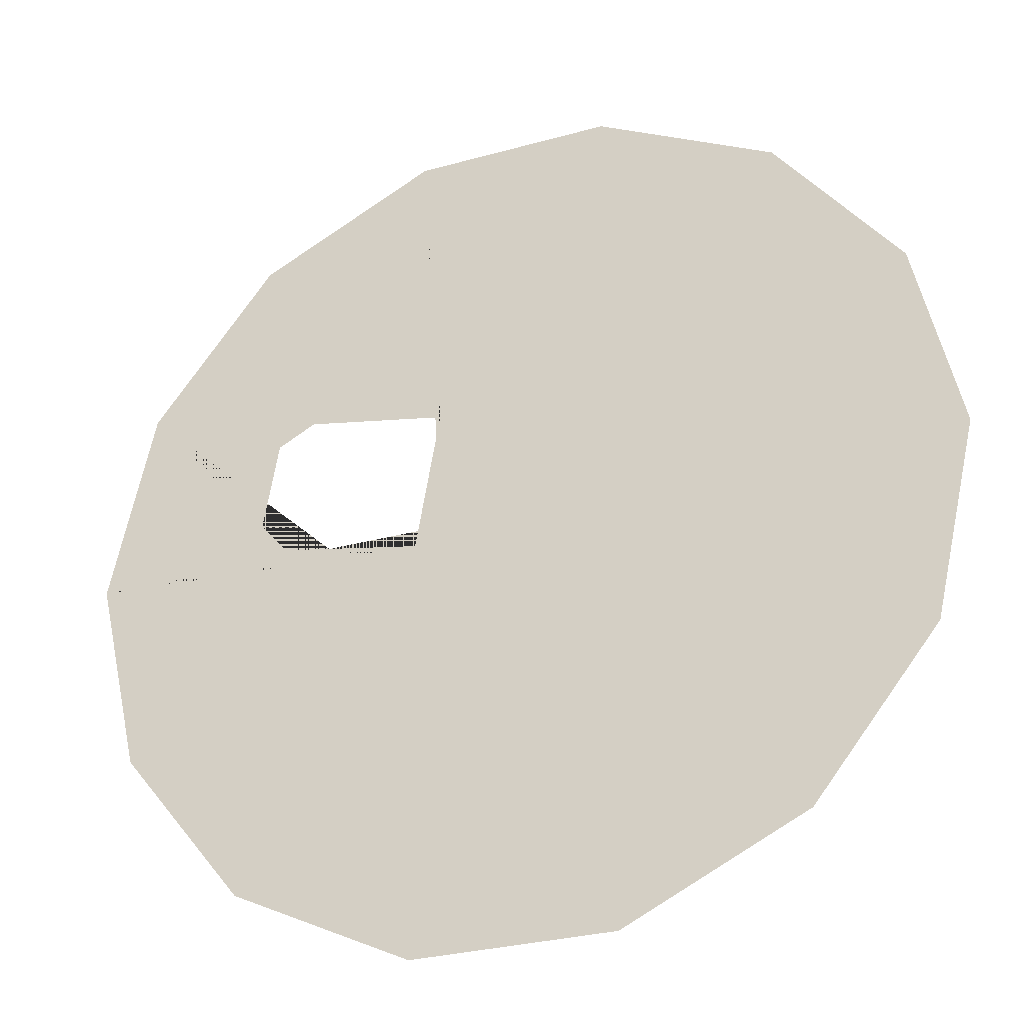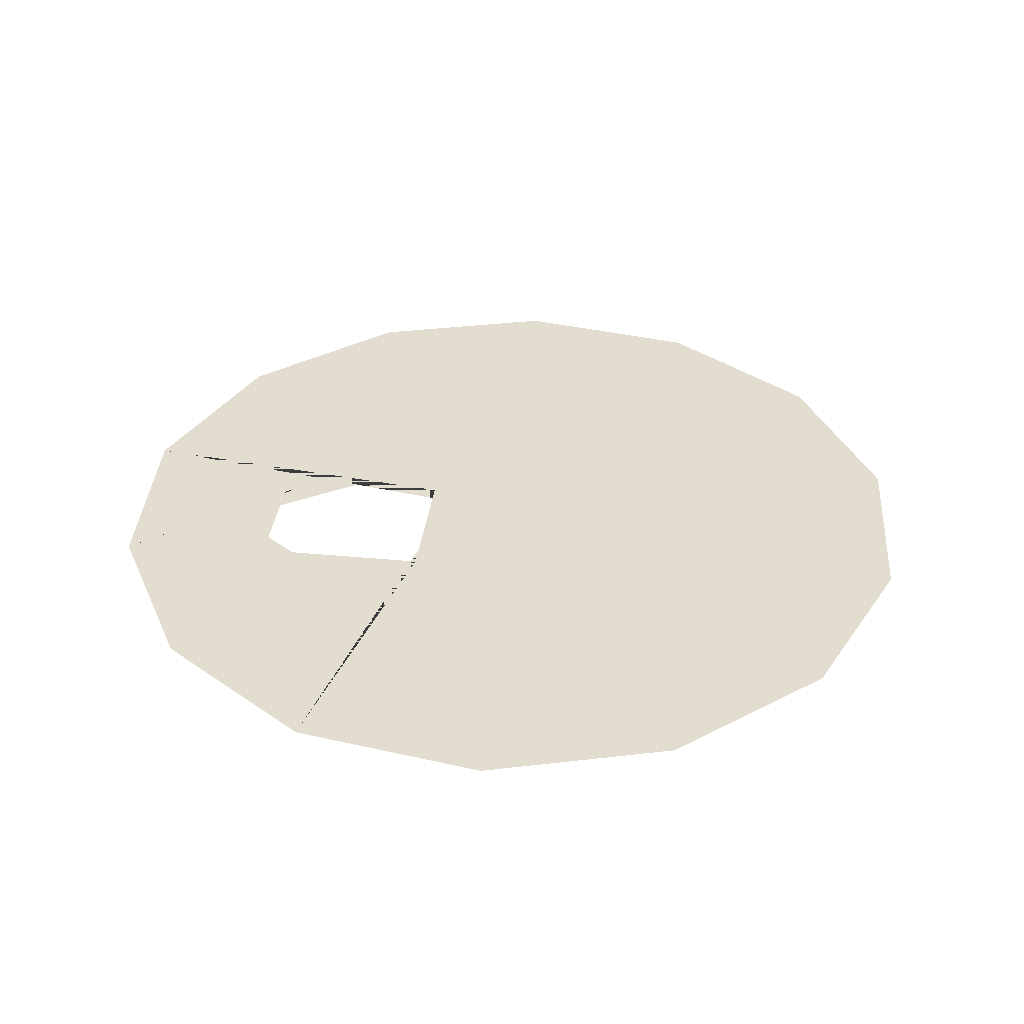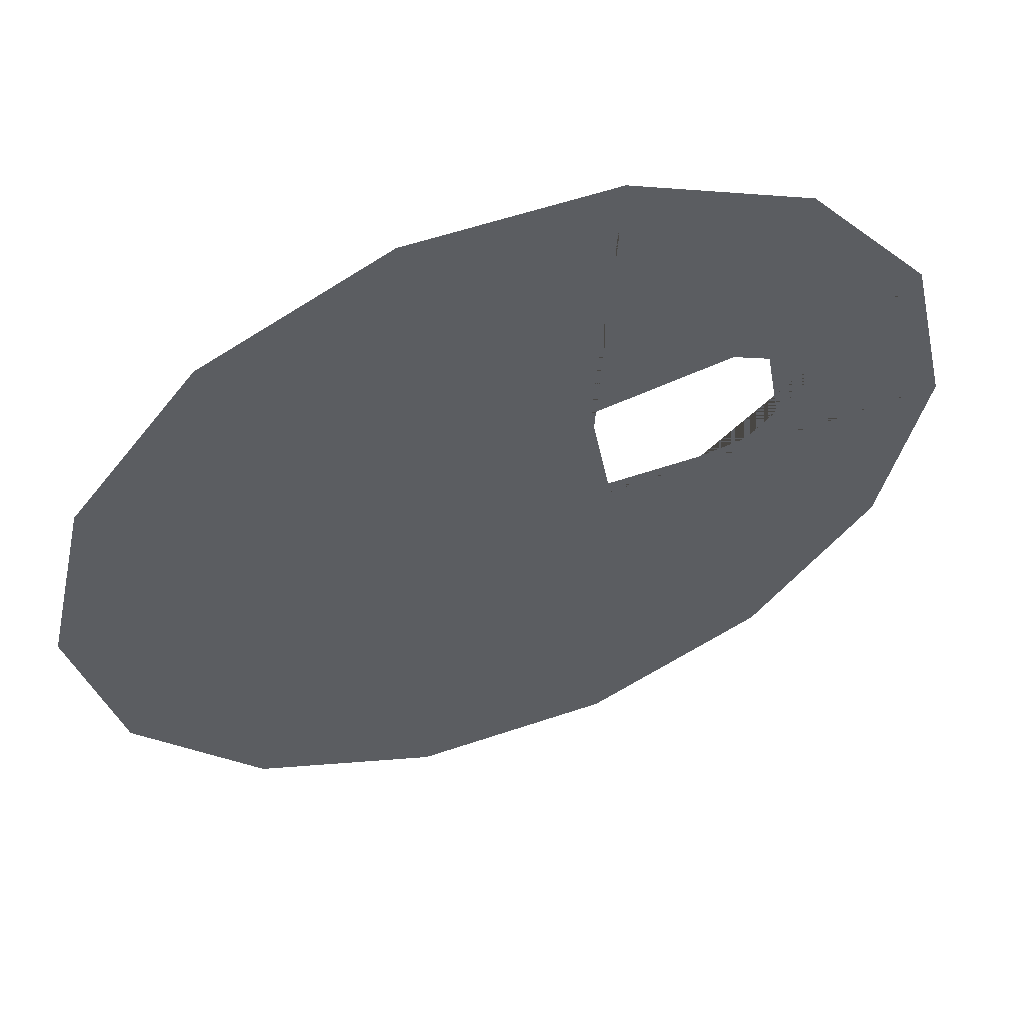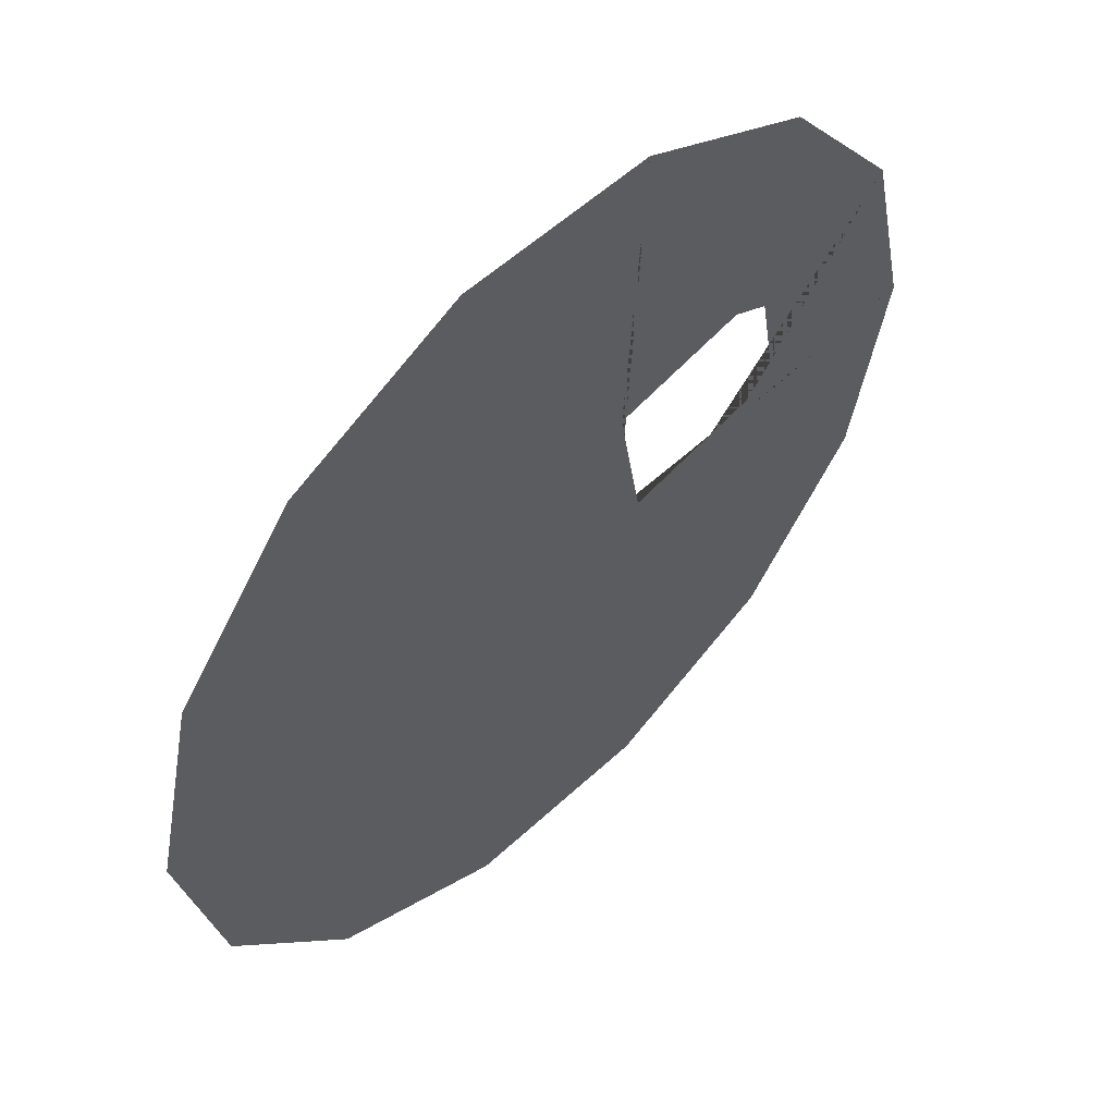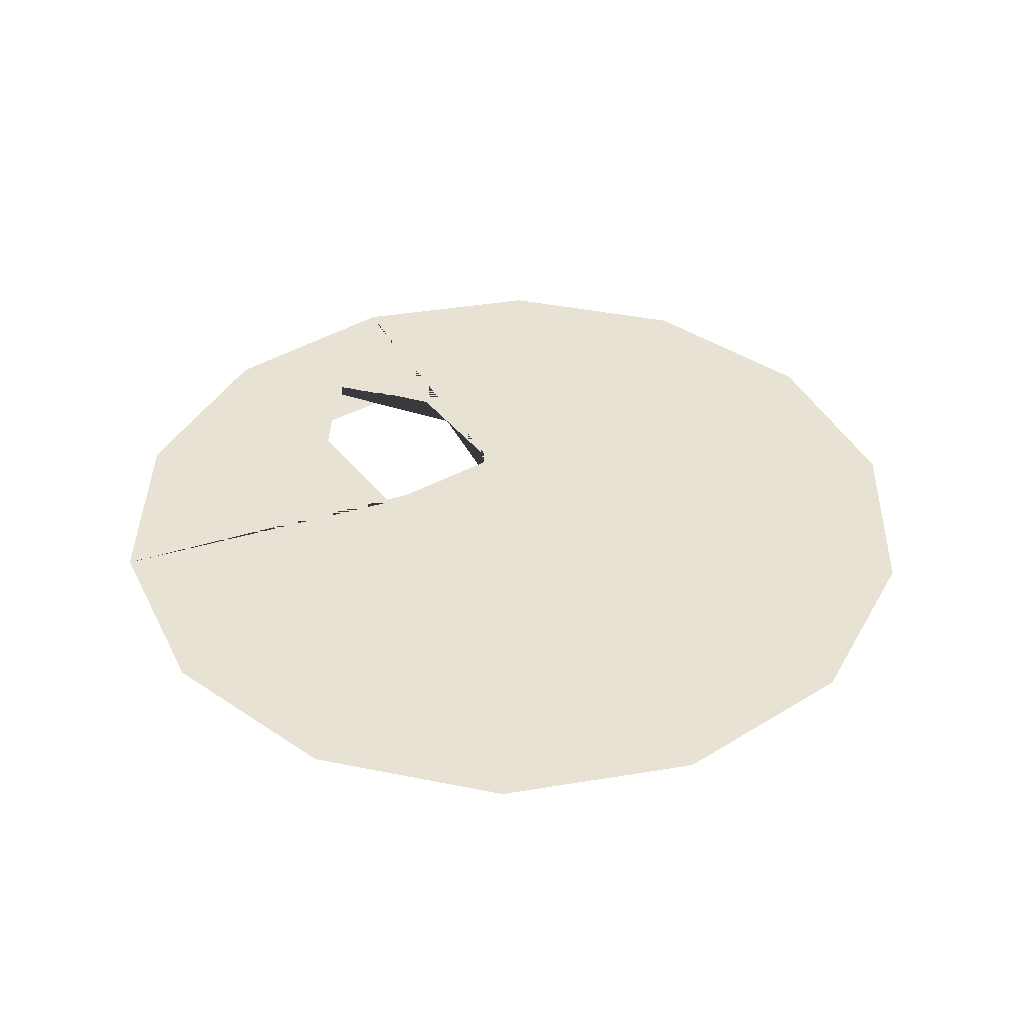
<metadata>
{"format":"obj","ext":"obj","renderer":"f3d","projection":"perspective","resolution":1024,"background":"white","views":[{"elev":-29.4,"azim":-157.6,"up":"+Y"},{"elev":35.6,"azim":-163.1,"up":"+Z"},{"elev":56.4,"azim":-19.6,"up":"+Y"},{"elev":54.9,"azim":-44.5,"up":"+Y"},{"elev":39.7,"azim":-114.5,"up":"+Z"}]}
</metadata>
<code>
g default
v -4.776 -5.941 0.04097
v -6.884 -3.297 0.04097
v -0.03919 -0.000845 0.04097
v -1.73 -7.408 0.04097
v -7.637 -0.000845 0.04097
v 1.651 -7.408 0.04097
v -6.884 3.296 0.04097
v 4.698 -5.941 0.04097
v -4.776 5.939 0.04097
v 6.806 -3.297 0.04097
v 1.641 -0.000845 0.04097
v 1.512 0.746 0.04097
v 1.341 1.73 0.04097
v -1.73 7.406 0.04097
v 1.651 7.406 0.04097
v 4.086 0.1399 0.04097
v 4.578 0.6642 0.04097
v 4.31 2.209 0.04097
v 3.671 2.537 0.04097
v 3.274 -0.000845 0.04097
v 1.689 -0.2755 0.04097
v 1.273 2.122 0.04097
v 1.715 2.198 0.04097
v 4.329 2.103 0.04097
v 7.558 -0.000845 0.04097
v 4.698 5.939 0.04097
v 6.806 3.296 0.04097
g barrera_C3
f 1 2 3
f 4 1 3
f 2 5 3
f 6 4 3
f 5 7 3
f 8 6 3
f 7 9 3
f 10 8 3
f 11 3 12
f 12 3 13
f 9 14 3
f 14 15 3
f 25 10 3 11 21 20
f 15 26 23 22 13 3
f 27 25 20 16 17 24
f 26 27 24 18 19 23

</code>
